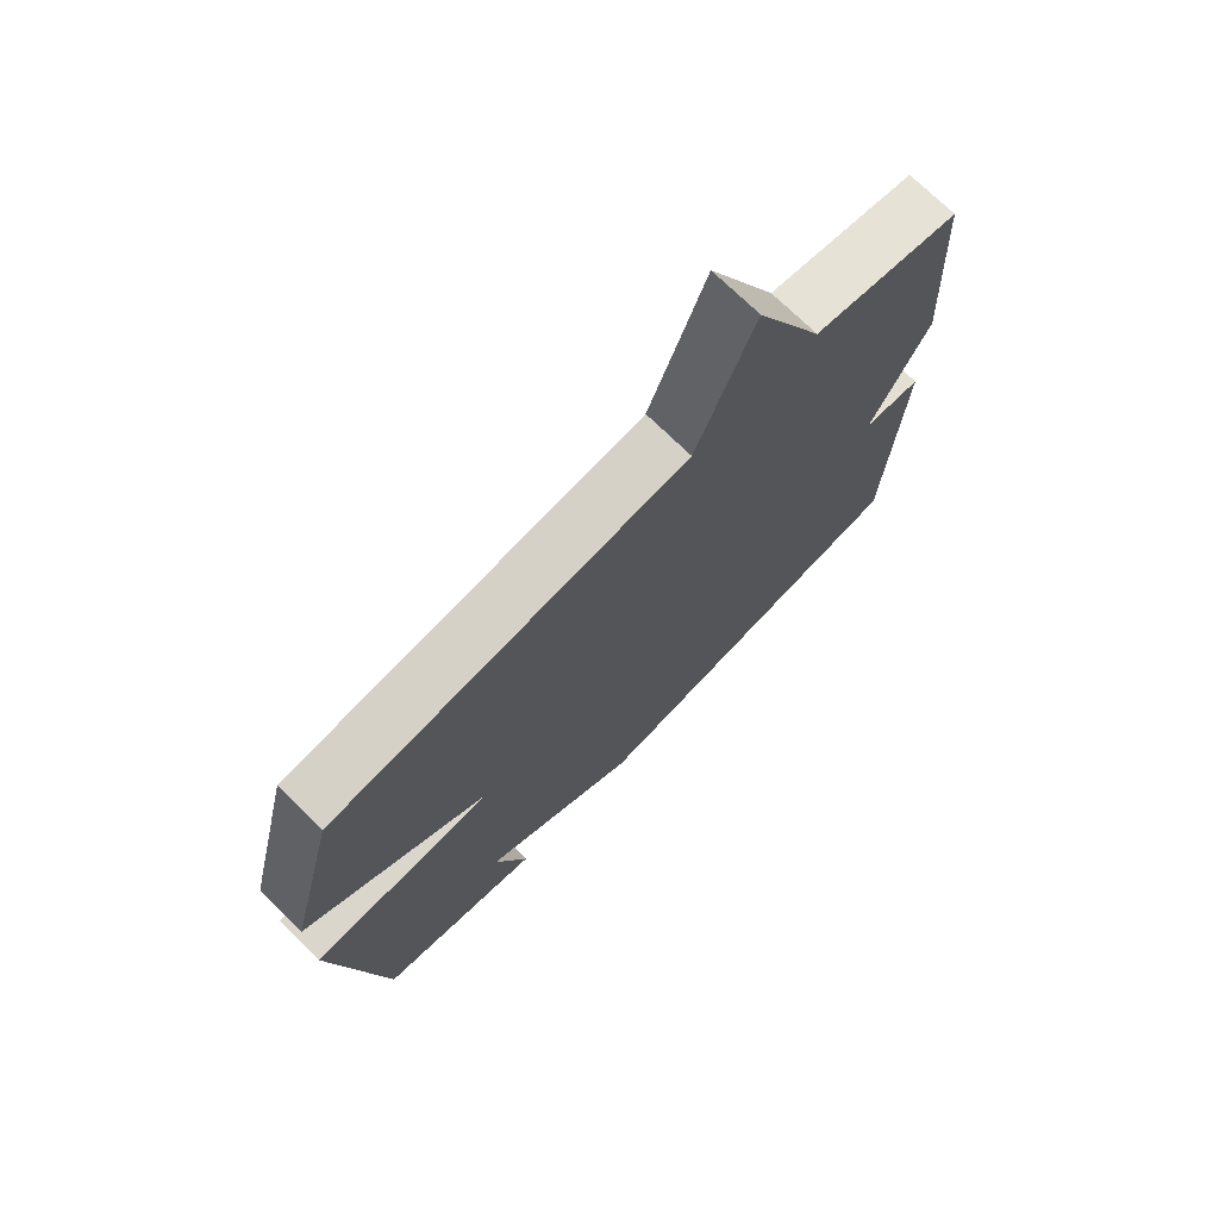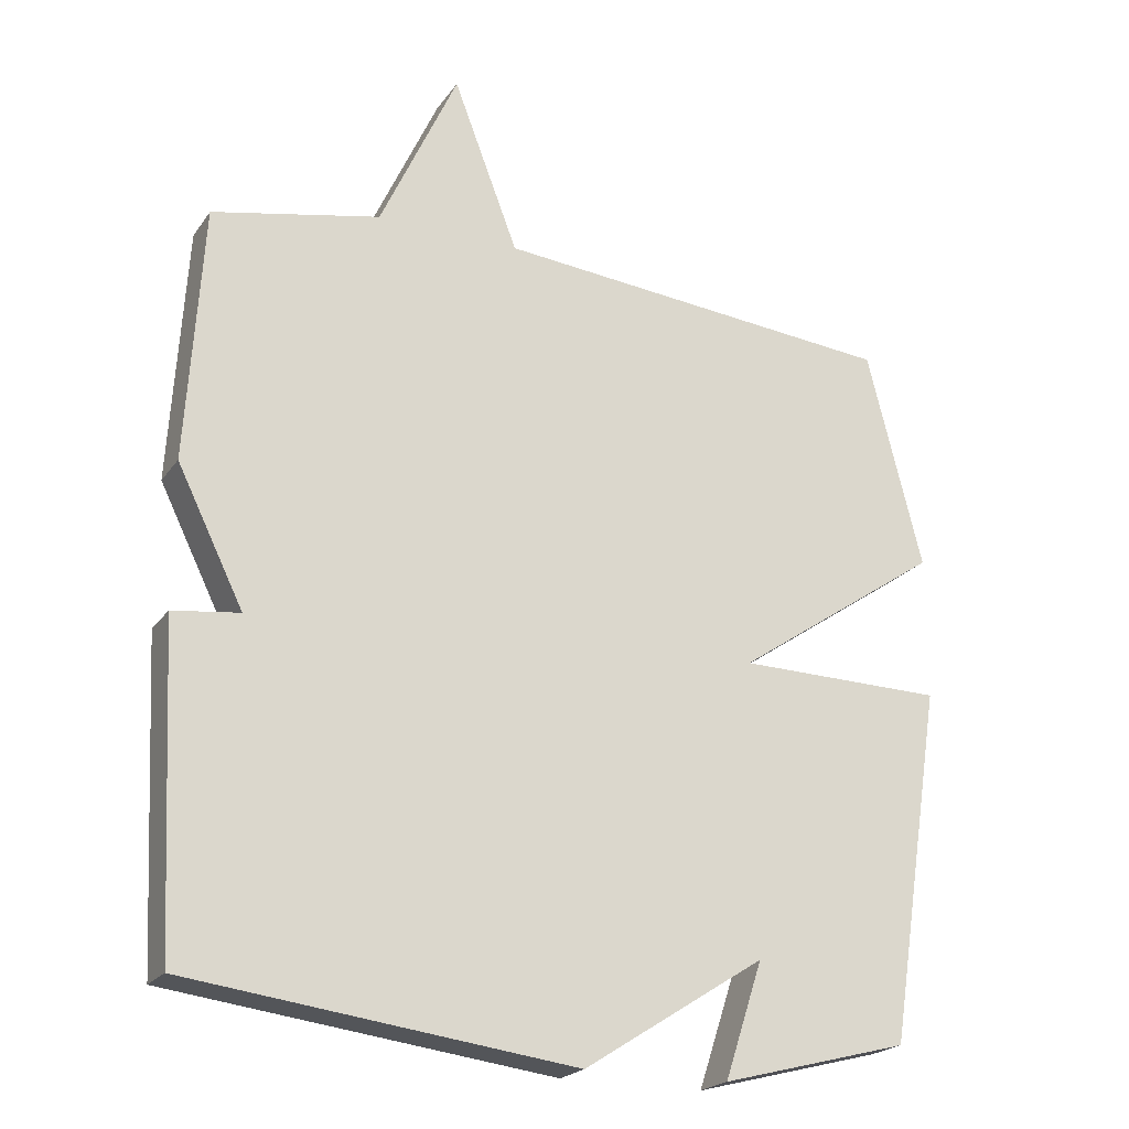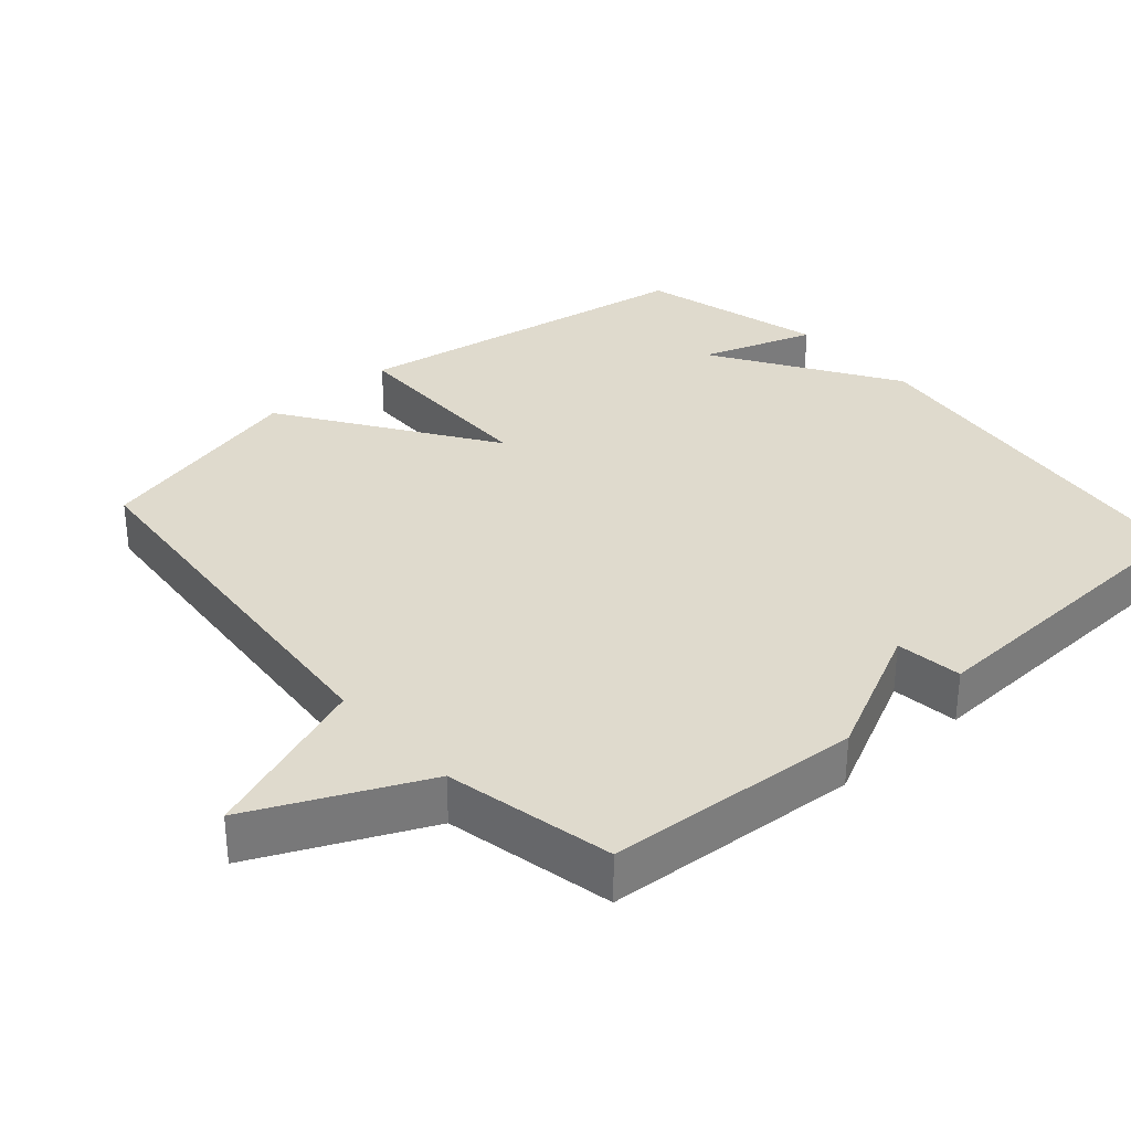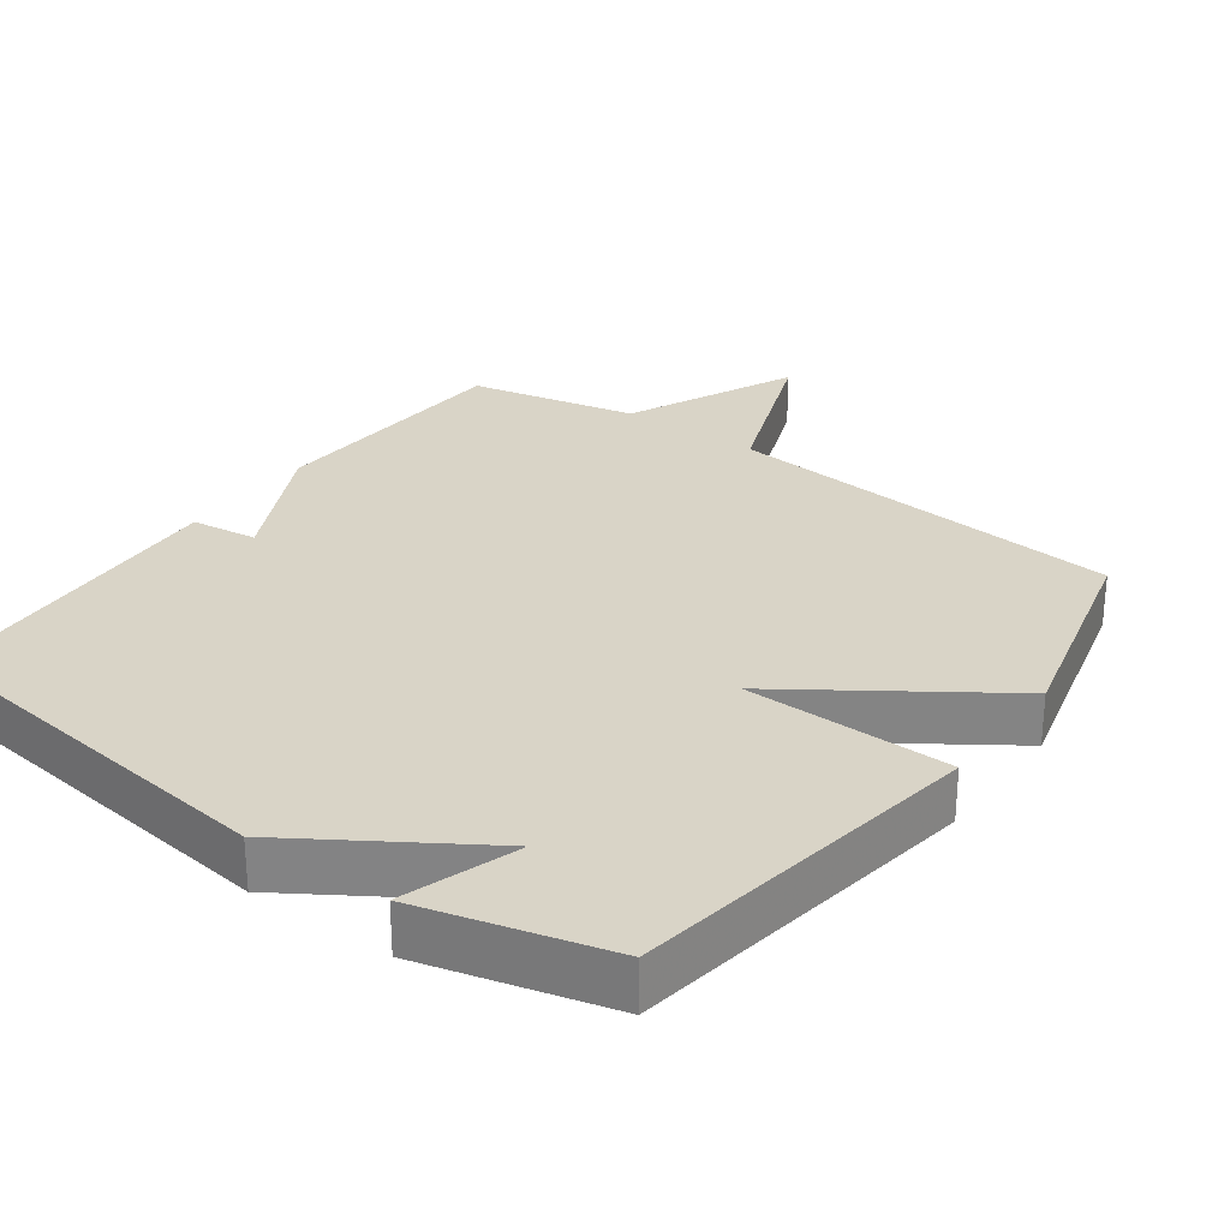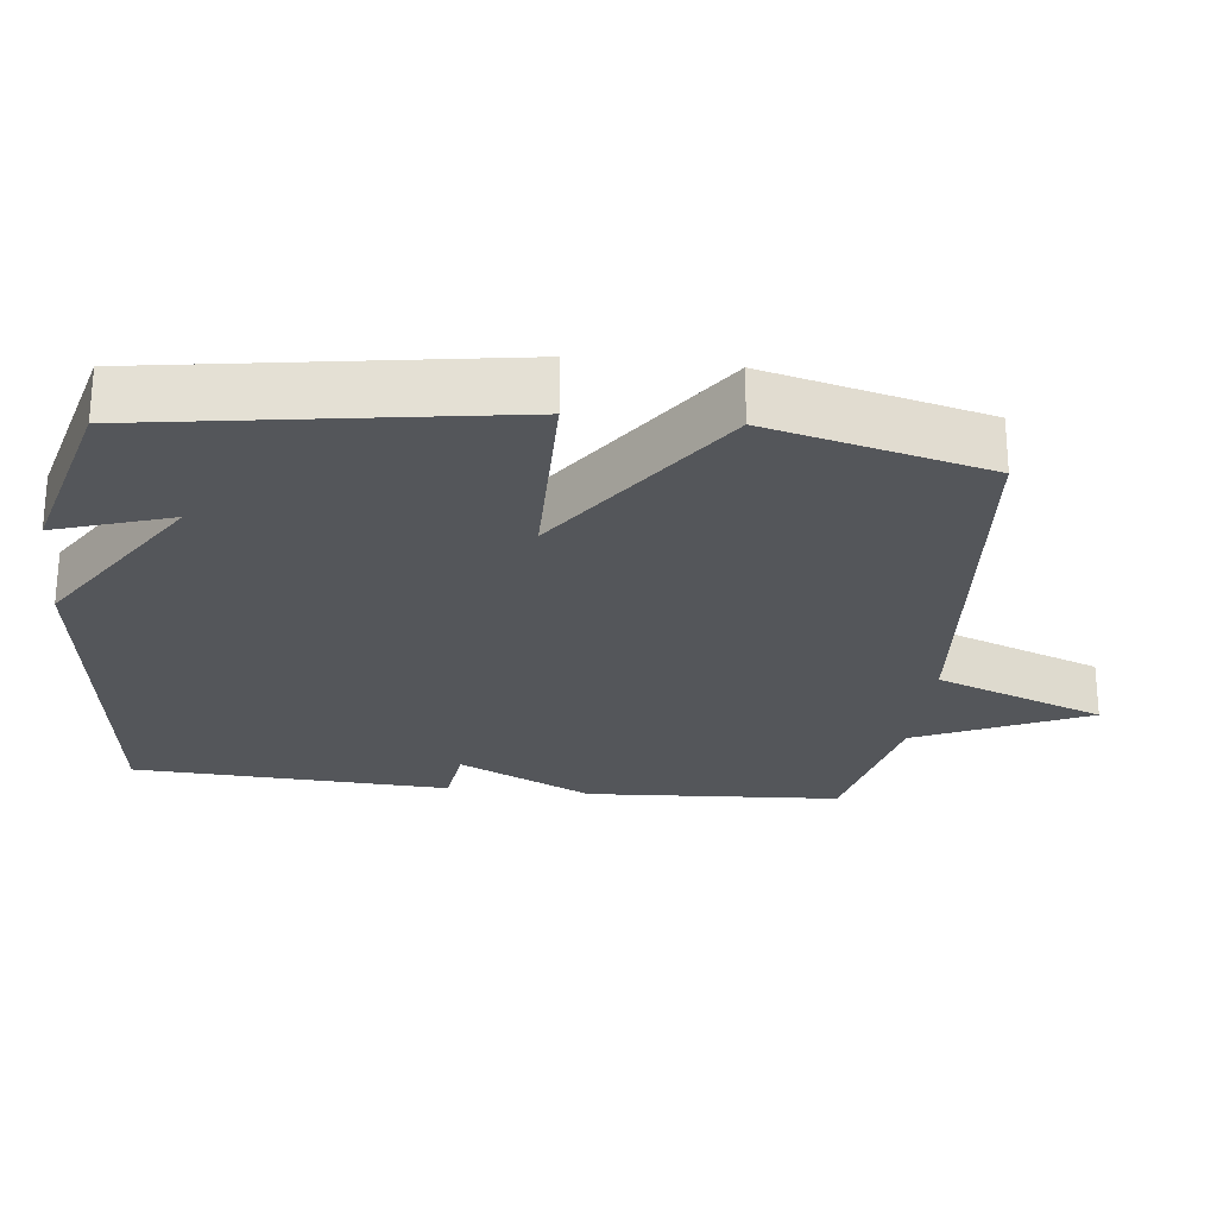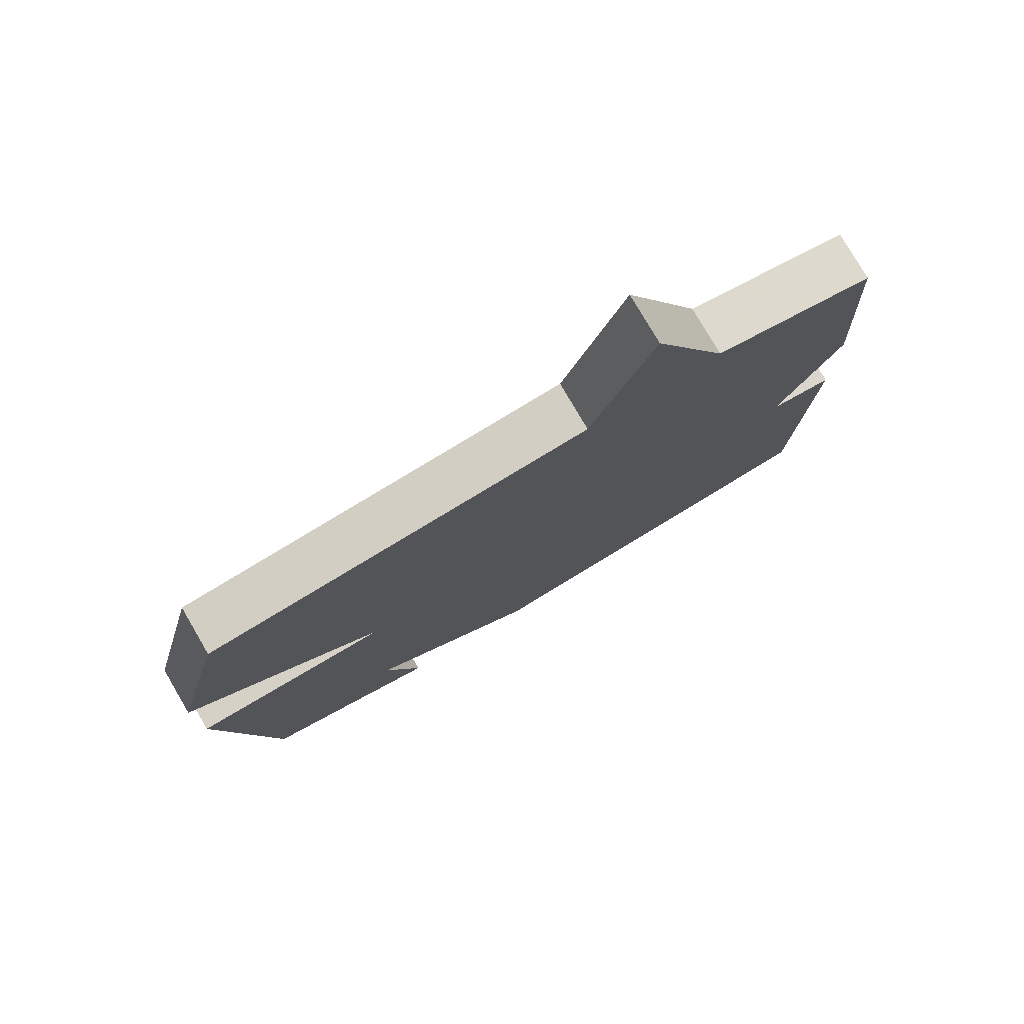
<metadata>
{"format":"obj","ext":"obj","renderer":"f3d","projection":"perspective","resolution":1024,"background":"white","views":[{"elev":73.2,"azim":-45.7,"up":"+Z"},{"elev":-21.7,"azim":154.4,"up":"+Z"},{"elev":32.6,"azim":48.8,"up":"+Y"},{"elev":28.4,"azim":-144.0,"up":"+Y"},{"elev":-25.1,"azim":-96.5,"up":"+Y"},{"elev":78.1,"azim":-30.3,"up":"+Z"}]}
</metadata>
<code>
v -0.5 0.07 -0.5
v -0.577 0.07 -0.005
v -0.288 0.07 -0.001
v -0.577 0.07 0.195
v -0.5 0.07 0.5
v 0.065 0.07 0.55
v 0.156 0.07 0.788
v 0.265 0.07 0.55
v 0.5 0.07 0.5
v 0.522 0.07 0.143
v 0.429 0.07 -0.045
v 0.522 0.07 -0.057
v 0.5 0.07 -0.5
v -0.038 0.07 -0.568
v -0.291 0.07 -0.407
v -0.238 0.07 -0.568
v -0.5 0 -0.5
v -0.577 0 -0.005
v -0.288 0 -0.001
v -0.577 0 0.195
v -0.5 0 0.5
v 0.065 0 0.55
v 0.156 0 0.788
v 0.265 0 0.55
v 0.5 0 0.5
v 0.522 0 0.143
v 0.429 0 -0.045
v 0.522 0 -0.057
v 0.5 0 -0.5
v -0.038 0 -0.568
v -0.291 0 -0.407
v -0.238 0 -0.568
f 15 16 1 2
f 15 2 3
f 14 15 3
f 13 14 3
f 12 13 3
f 11 12 3
f 4 5 6
f 3 4 6
f 11 3 6
f 10 11 6
f 9 10 6
f 8 9 6
f 6 7 8
f 18 17 32 31
f 19 18 31
f 19 31 30
f 19 30 29
f 19 29 28
f 19 28 27
f 22 21 20
f 22 20 19
f 22 19 27
f 22 27 26
f 22 26 25
f 22 25 24
f 24 23 22
f 1 17 18 2
f 2 18 19 3
f 3 19 20 4
f 4 20 21 5
f 5 21 22 6
f 6 22 23 7
f 7 23 24 8
f 8 24 25 9
f 9 25 26 10
f 10 26 27 11
f 11 27 28 12
f 12 28 29 13
f 13 29 30 14
f 14 30 31 15
f 15 31 32 16
f 16 32 17 1

</code>
